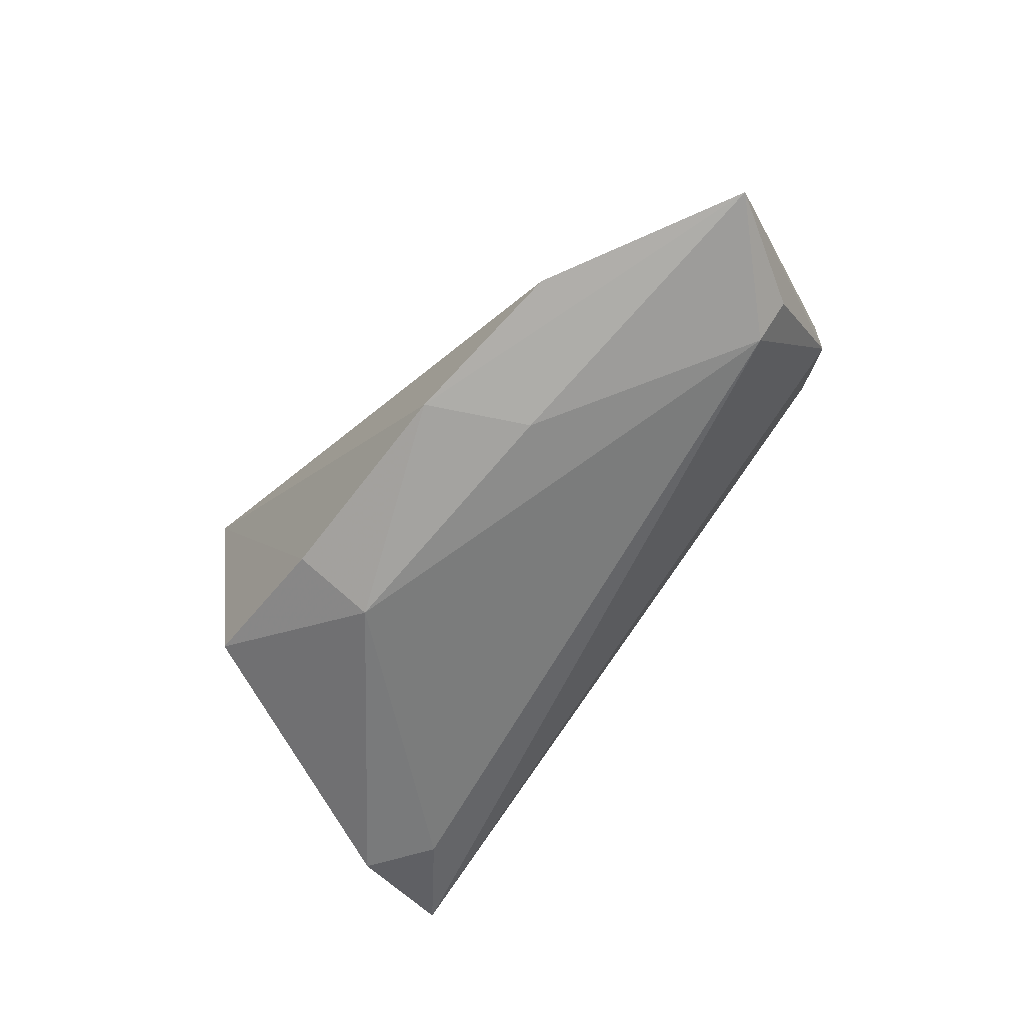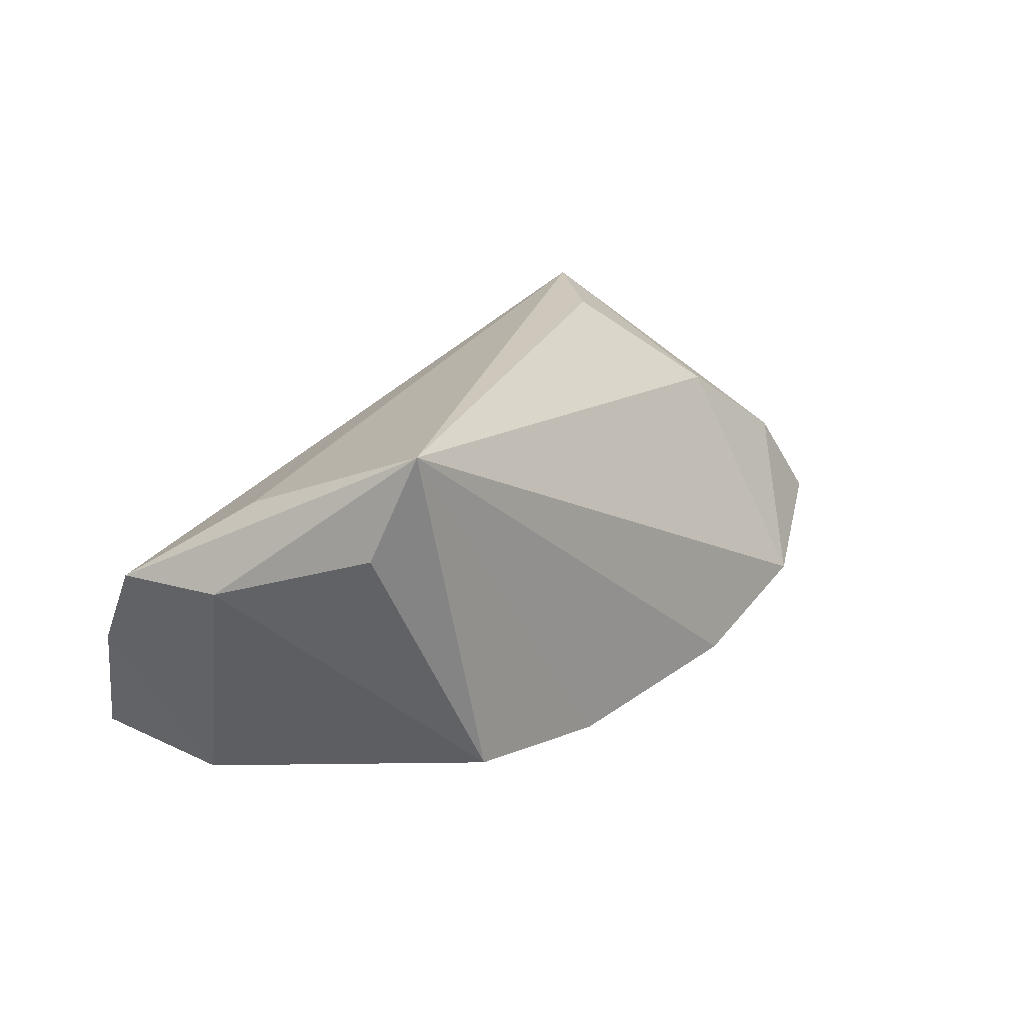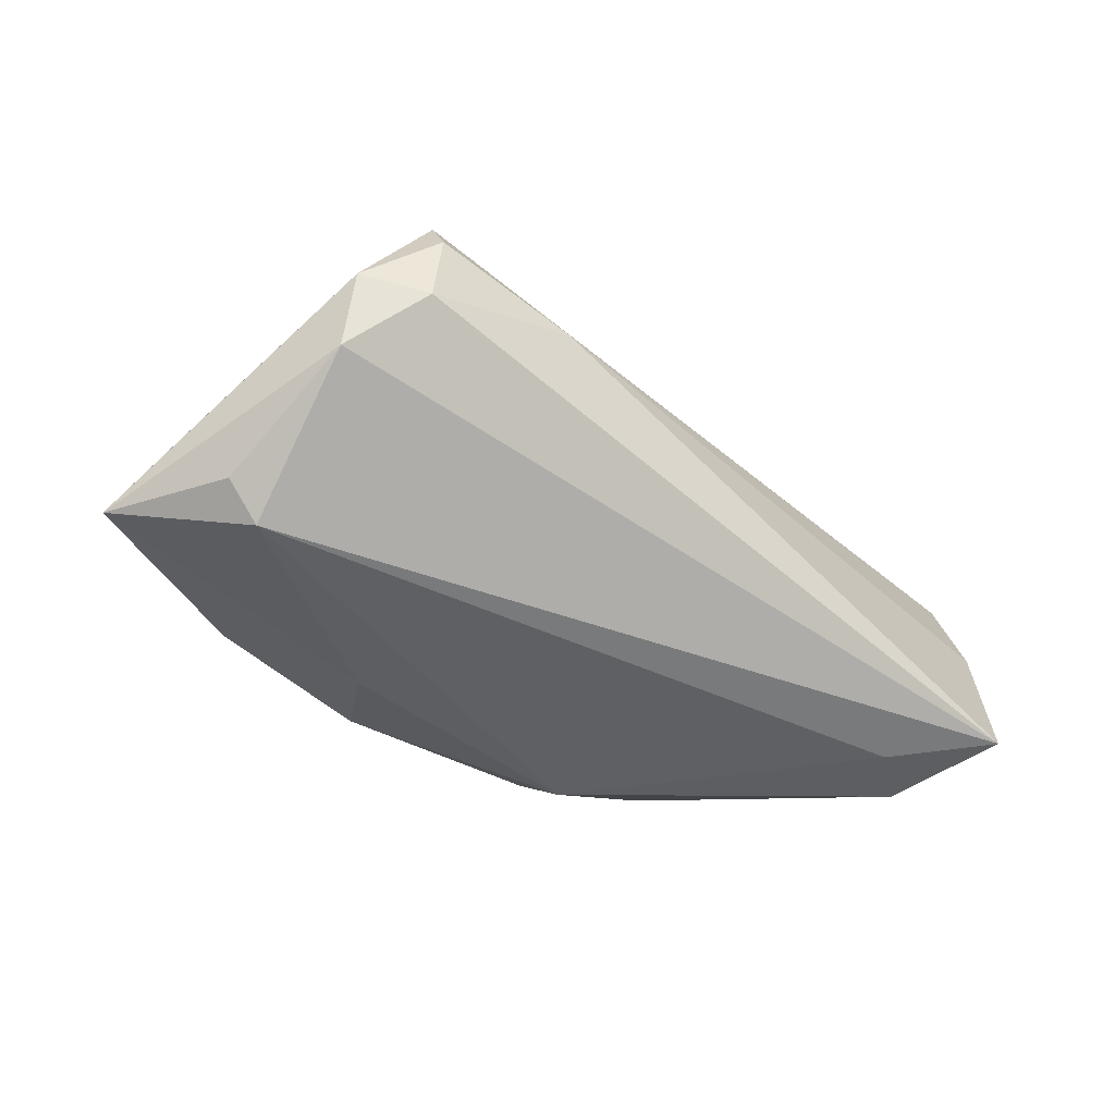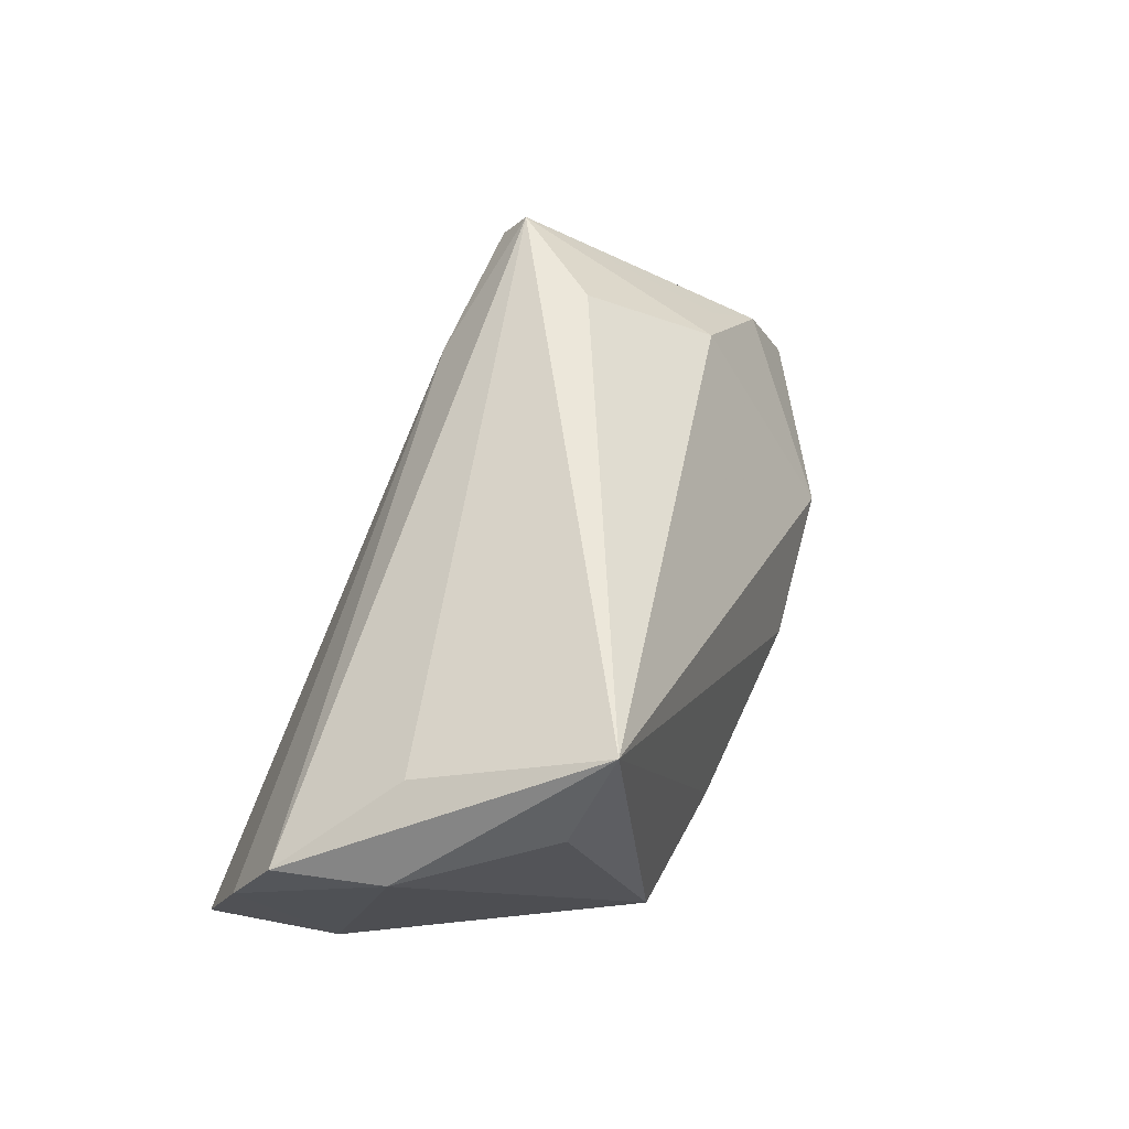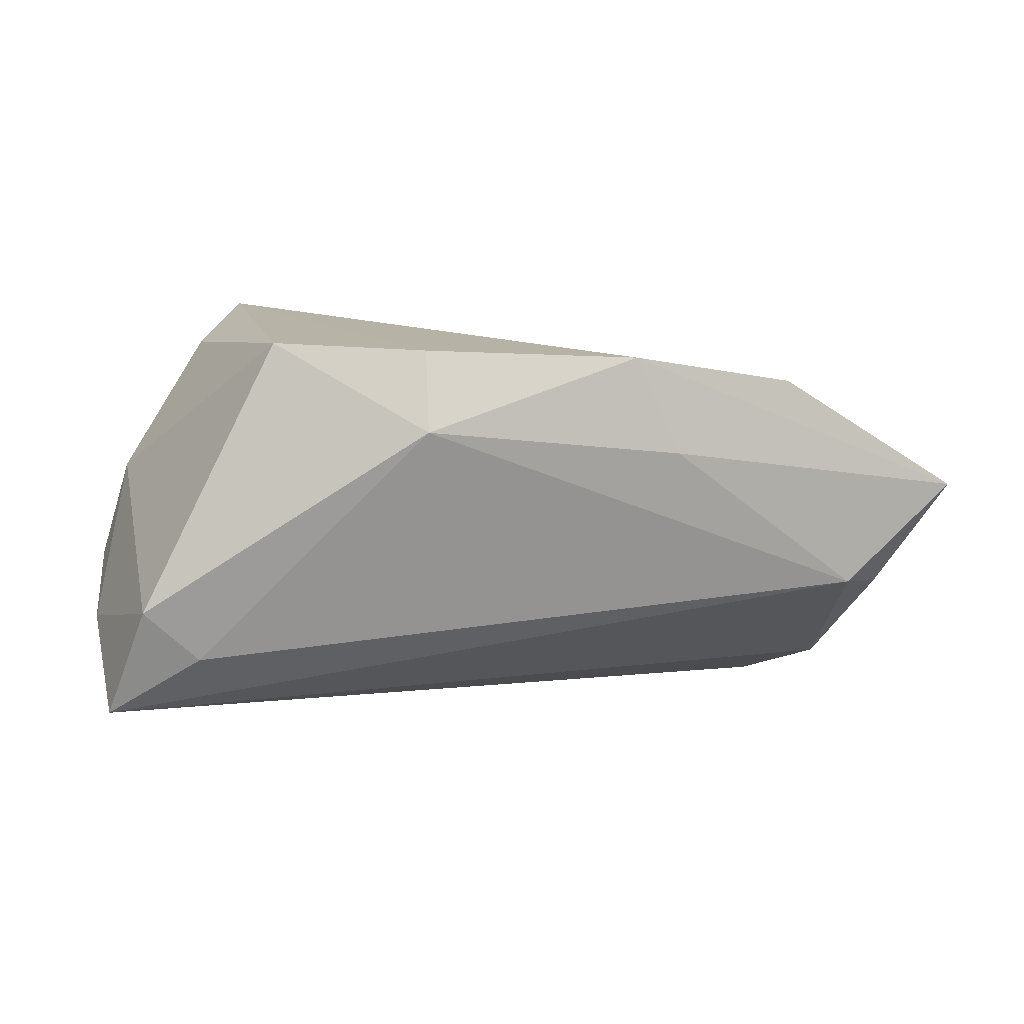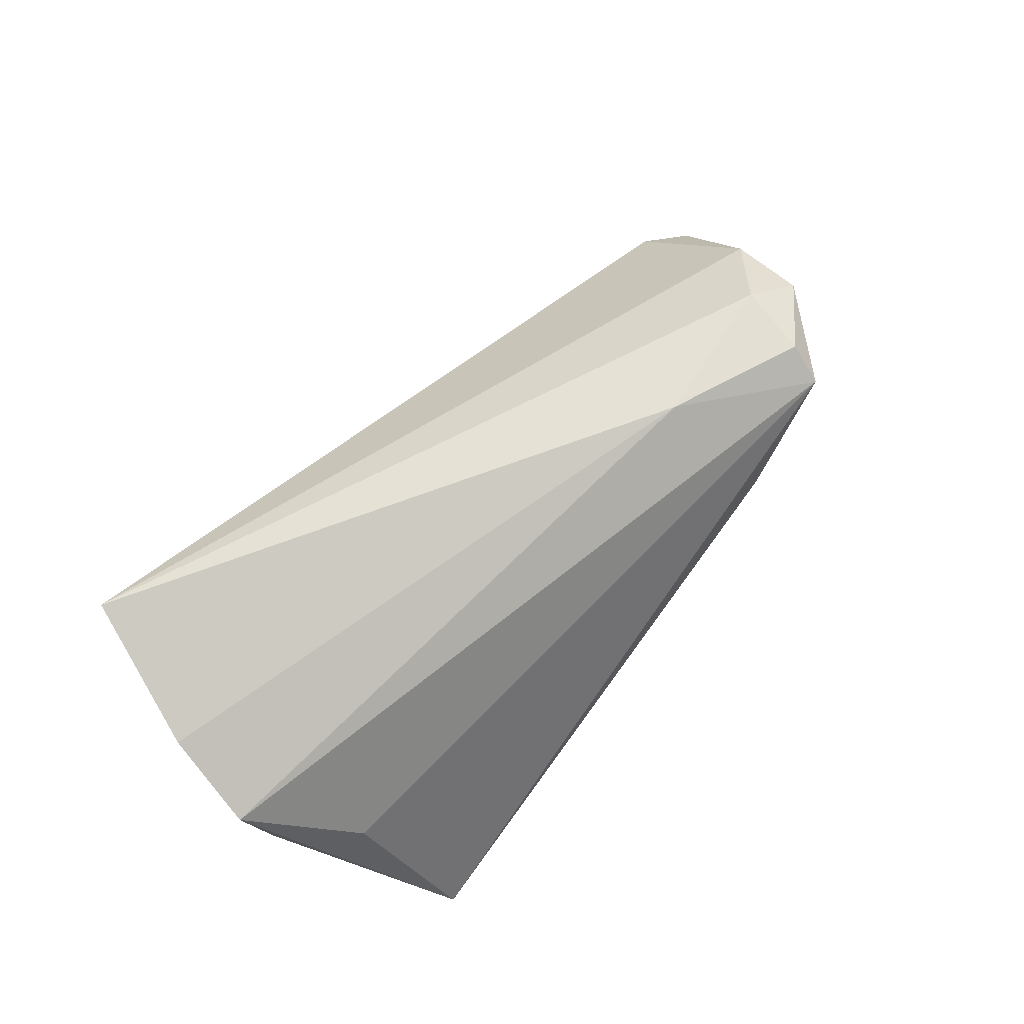
<metadata>
{"format":"obj","ext":"obj","renderer":"f3d","projection":"perspective","resolution":1024,"background":"white","views":[{"elev":-57.9,"azim":53.7,"up":"+Z"},{"elev":21.2,"azim":-46.3,"up":"+Z"},{"elev":-29.2,"azim":144.7,"up":"+Z"},{"elev":48.8,"azim":-65.5,"up":"+Z"},{"elev":-77.3,"azim":-1.8,"up":"+Z"},{"elev":61.7,"azim":-49.4,"up":"+Y"}]}
</metadata>
<code>
v 0.04018 -0.005503 0.01457
v 0.04002 0.02554 0.02183
v 0.04963 -0.002232 0.009726
v -0.05412 0.01674 -0.004554
v 0.02129 -0.02508 -0.01811
v 0.04995 0.02251 0.01463
v 0.06609 -0.007476 -0.009342
v 0.05816 -0.005466 0.002779
v -0.04168 -0.02114 0.01304
v 0.02151 0.02588 0.01545
v -0.05522 0.00996 0.006398
v -0.04885 0.02549 -0.02176
v 0.0274 -0.01249 -0.01906
v -0.05171 -0.003446 0.006669
v 0.03943 0.02187 0.02635
v 0.04209 0.02677 0.01247
v -0.04341 0.01023 -0.02547
v -0.0379 -0.02548 0.02635
v 0.04234 -0.02182 -0.01284
v 0.05094 0.02134 0.004646
v 0.02864 0.007895 0.02614
v 0.05688 0.006971 -0.008401
v -0.0271 -0.02548 -0.01793
v -0.006687 -0.02548 -0.02056
v -0.04374 -0.002135 0.01631
v -0.005906 -0.01541 -0.02549
v 0.05244 0.00608 -0.01292
v -0.03614 0.01695 -0.02388
f 25 15 11
f 11 18 25
f 25 18 15
f 14 18 11
f 19 1 18
f 8 19 7
f 1 19 8
f 15 18 21
f 21 1 15
f 18 1 21
f 9 23 18
f 18 14 9
f 9 14 23
f 4 14 11
f 23 14 17
f 17 4 12
f 14 4 17
f 5 19 18
f 7 19 5
f 12 20 27
f 16 20 12
f 15 1 3
f 3 8 15
f 1 8 3
f 18 23 24
f 24 5 18
f 22 20 7
f 7 27 22
f 22 27 20
f 28 17 12
f 12 27 28
f 7 5 13
f 13 27 7
f 10 16 12
f 12 4 10
f 11 15 10
f 10 4 11
f 20 16 6
f 7 20 6
f 6 8 7
f 15 8 6
f 5 24 26
f 26 13 5
f 23 17 26
f 26 24 23
f 17 28 26
f 26 28 27
f 27 13 26
f 2 10 15
f 16 10 2
f 15 6 2
f 2 6 16

</code>
